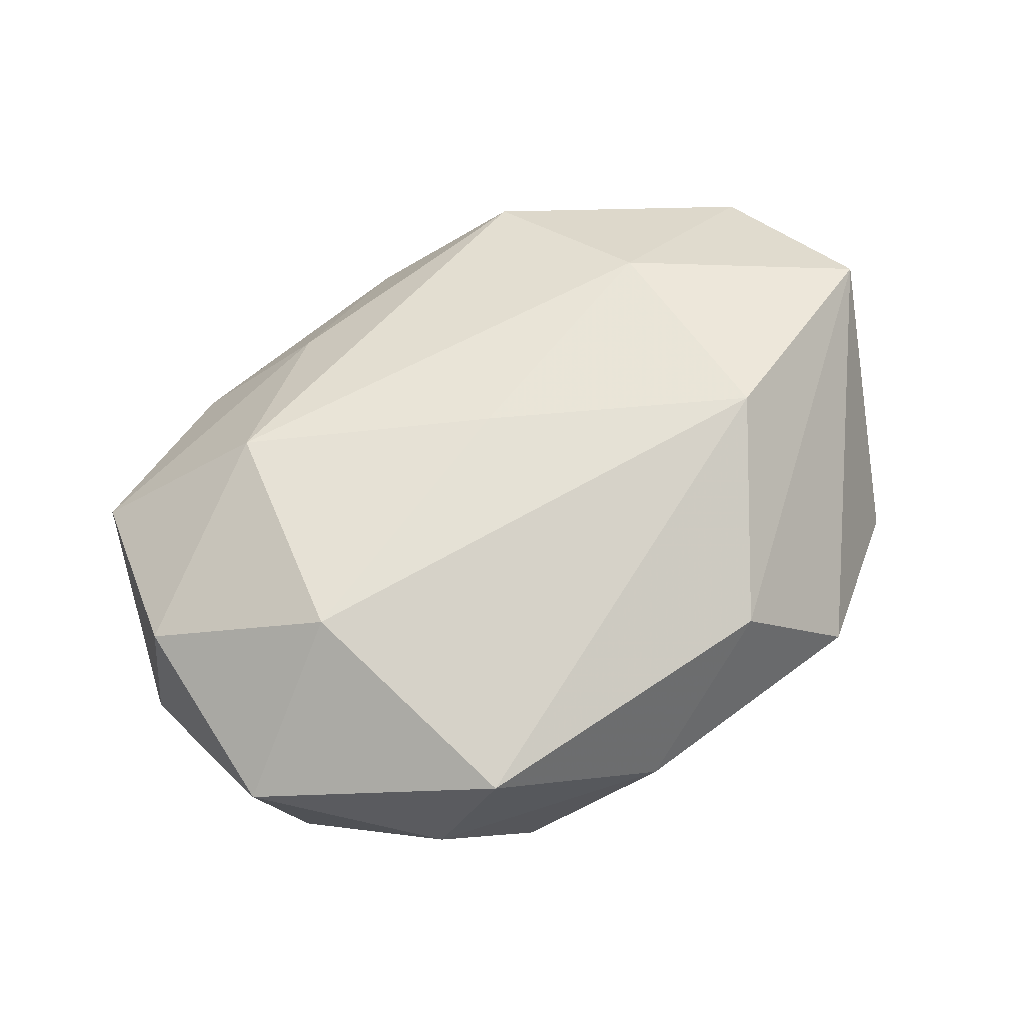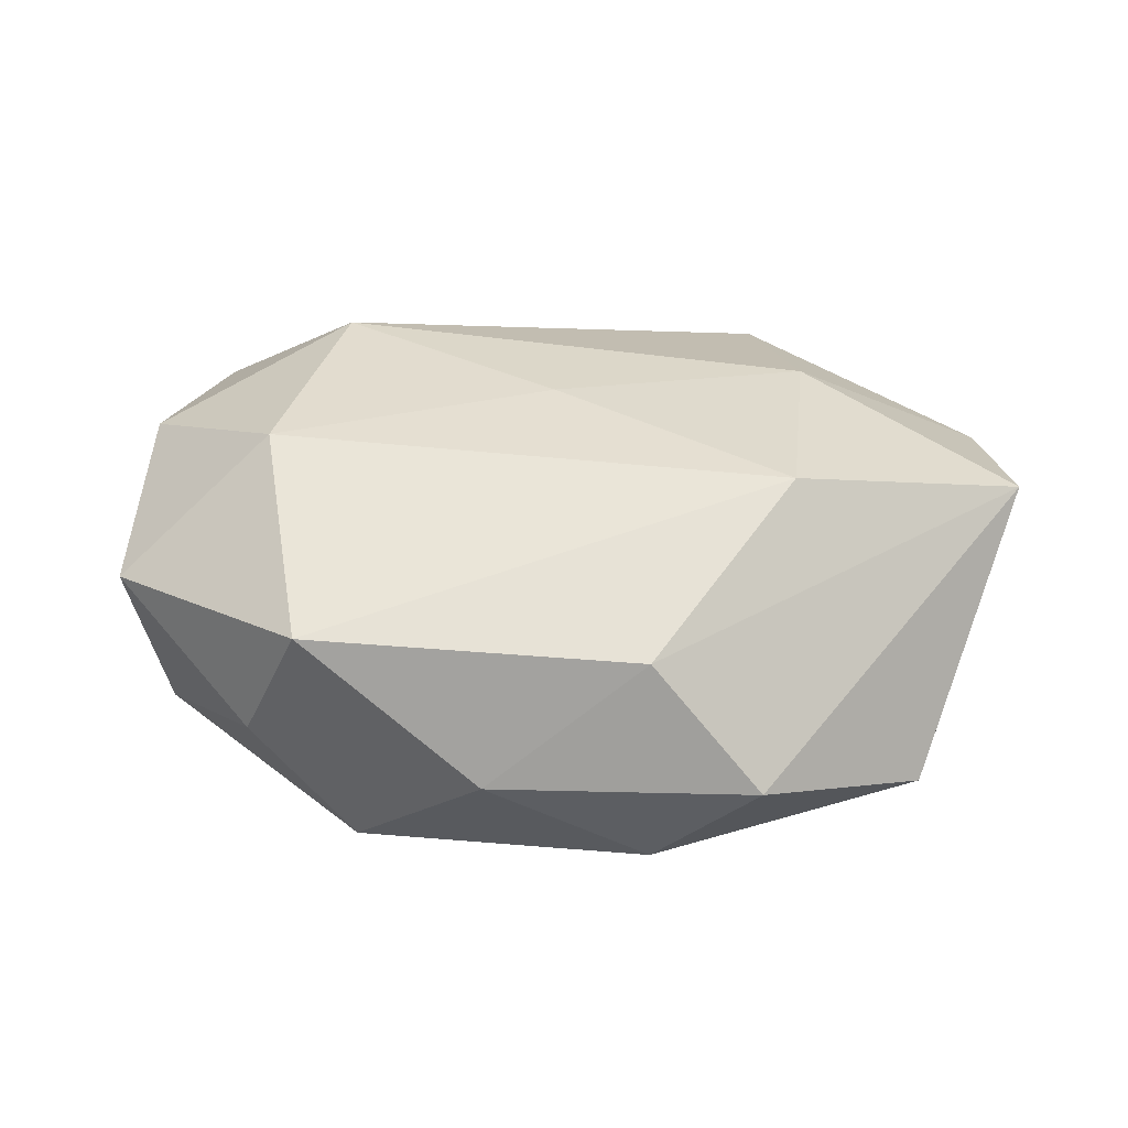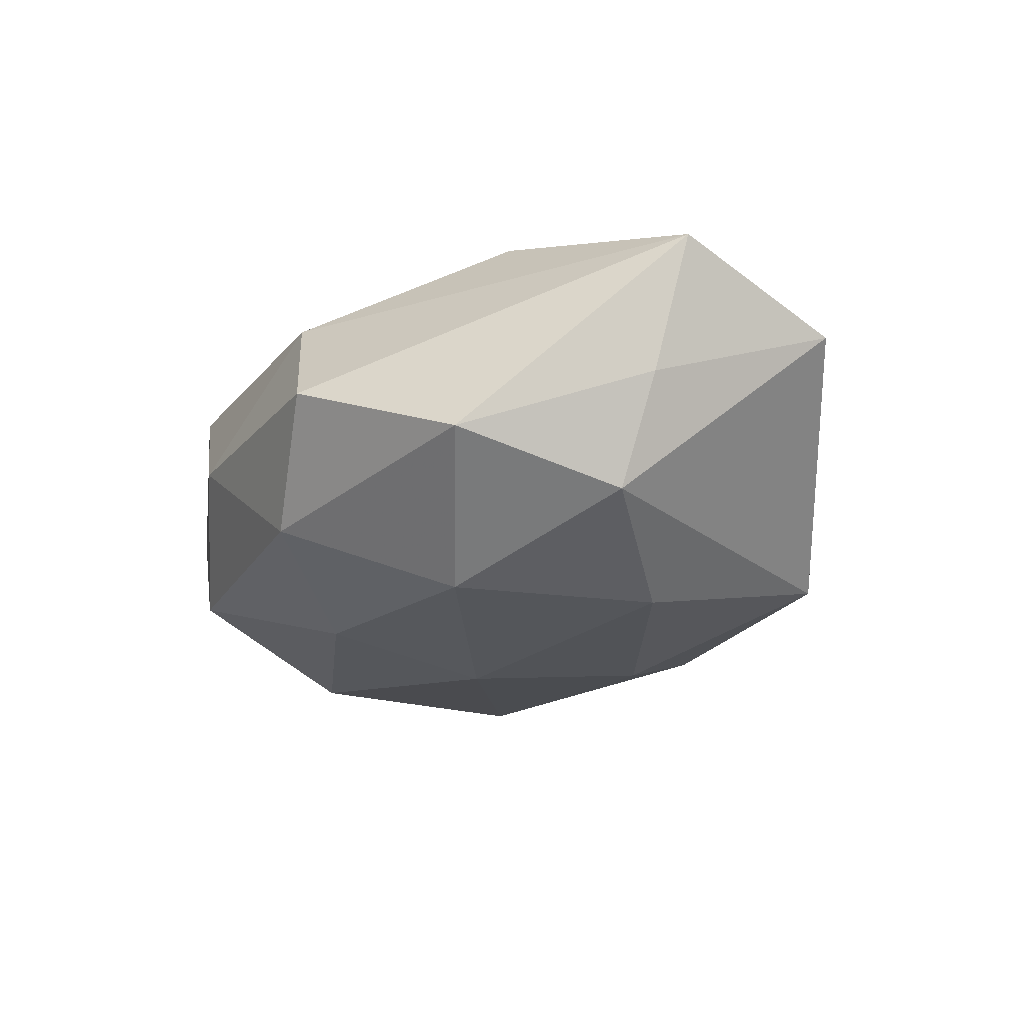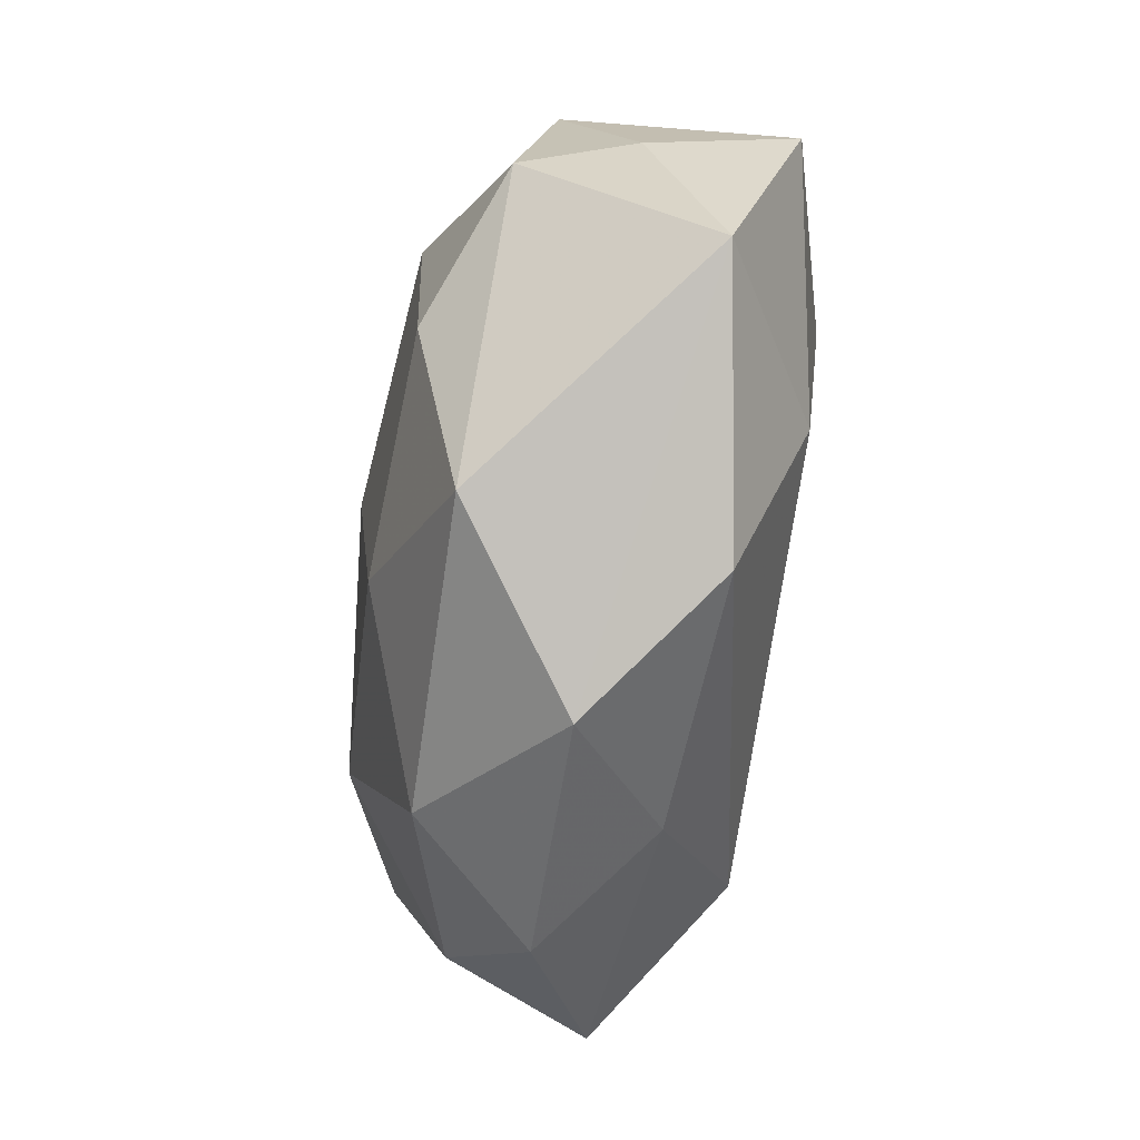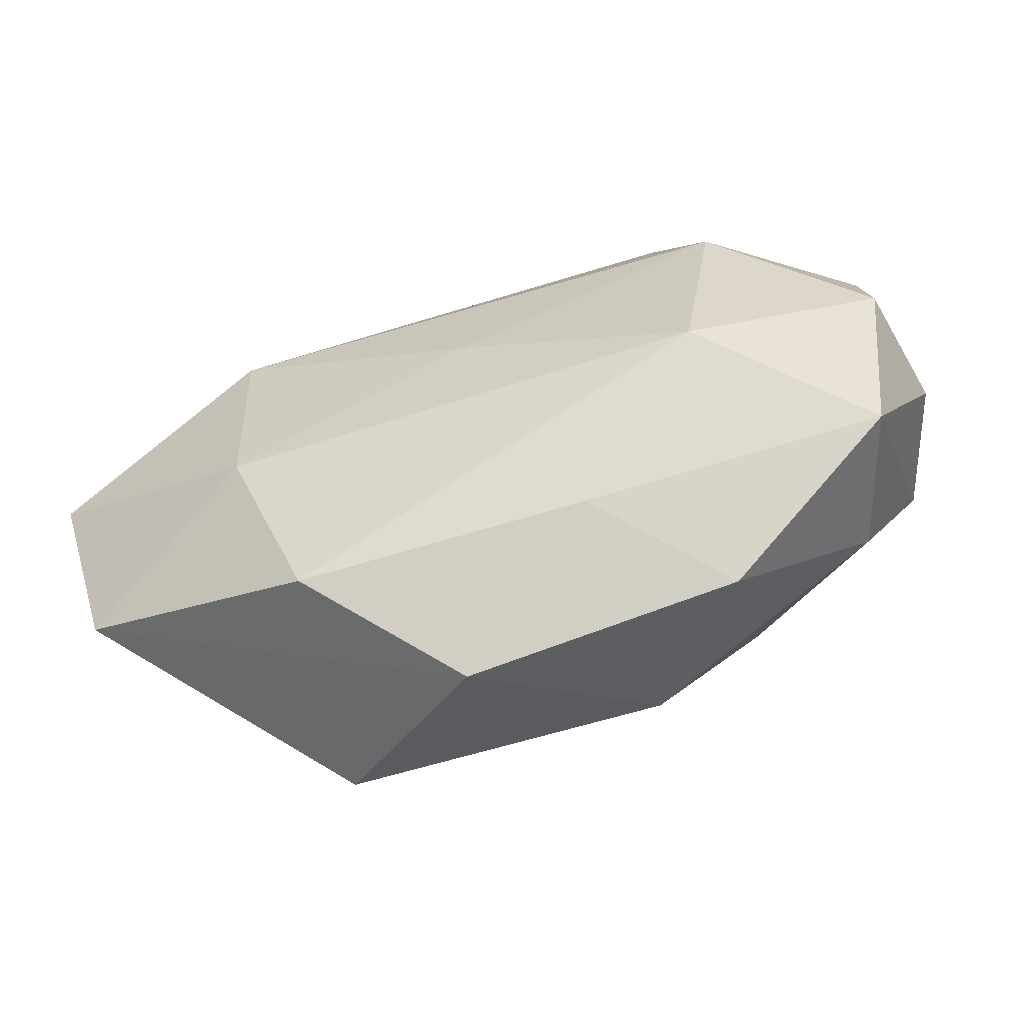
<metadata>
{"format":"obj","ext":"obj","renderer":"f3d","projection":"perspective","resolution":1024,"background":"white","views":[{"elev":65.0,"azim":147.2,"up":"+Z"},{"elev":38.7,"azim":-173.8,"up":"+Z"},{"elev":-19.2,"azim":-113.5,"up":"+Z"},{"elev":-61.3,"azim":-97.9,"up":"+Y"},{"elev":-66.8,"azim":18.3,"up":"+Y"}]}
</metadata>
<code>
v -0.04013 -0.01669 0.006525
v 0.03597 -0.02111 0.005949
v -0.02256 -0.01203 0.01631
v -0.005035 -0.03377 -0.0009728
v -0.04331 -0.0003341 0.01276
v 0.0002972 -0.003645 0.01817
v 0.03786 4.471e-05 -0.01263
v -0.02439 -0.005639 -0.01682
v 0.03921 -0.00435 0.0108
v -0.01126 0.02647 0.01127
v 0.04166 -0.002319 -0.0009102
v -0.02152 0.02988 0.0001756
v 0.009501 -0.02722 -0.01245
v -0.00421 -0.01366 -0.01839
v -0.002308 0.003548 -0.02008
v 0.0151 0.02754 -0.0108
v -0.01177 0.02803 -0.01022
v -0.03567 0.01956 -0.006524
v 0.002856 0.03157 -2.229e-05
v -0.02257 0.00865 0.01872
v 0.01899 -0.00826 -0.01824
v 0.02485 0.02573 -0.0003162
v 0.01981 -0.03049 -0.00115
v 0.02181 -0.01509 0.01687
v -0.02313 0.01441 -0.01736
v 0.008995 -0.02614 0.008505
v 0.03895 0.01377 0.006245
v 0.01945 0.02749 0.01212
v 0.02046 0.01168 -0.01716
v 0.03484 0.01501 -0.006894
v -0.04038 0.001881 -8.907e-05
v -0.0002155 0.01826 -0.01638
v 0.03191 -0.01687 -0.007538
v 0.02552 0.006088 0.018
v -0.01719 -0.02805 0.009925
v -0.03657 0.003596 -0.01048
v -0.02002 -0.02591 -0.01225
f 26 23 2
f 2 7 11
f 33 23 13
f 13 21 33
f 33 21 7
f 7 2 33
f 33 2 23
f 24 35 26
f 26 2 24
f 22 30 16
f 19 22 16
f 28 22 19
f 12 18 5
f 14 21 13
f 7 21 29
f 16 30 29
f 29 30 7
f 5 18 31
f 31 1 5
f 37 14 13
f 9 2 11
f 9 24 2
f 28 20 34
f 24 9 34
f 35 24 3
f 3 20 5
f 5 1 3
f 3 1 35
f 17 19 16
f 17 12 19
f 25 18 17
f 18 12 17
f 5 20 10
f 10 12 5
f 10 20 28
f 28 19 10
f 19 12 10
f 21 14 15
f 15 29 21
f 16 29 32
f 32 17 16
f 25 17 32
f 32 15 25
f 29 15 32
f 35 1 4
f 1 37 4
f 4 23 26
f 26 35 4
f 13 23 4
f 4 37 13
f 14 37 8
f 25 15 8
f 8 15 14
f 27 9 11
f 11 7 27
f 7 30 27
f 27 22 28
f 30 22 27
f 28 34 27
f 27 34 9
f 6 3 24
f 20 3 6
f 24 34 6
f 6 34 20
f 36 18 25
f 25 8 36
f 36 31 18
f 1 31 36
f 36 37 1
f 36 8 37

</code>
